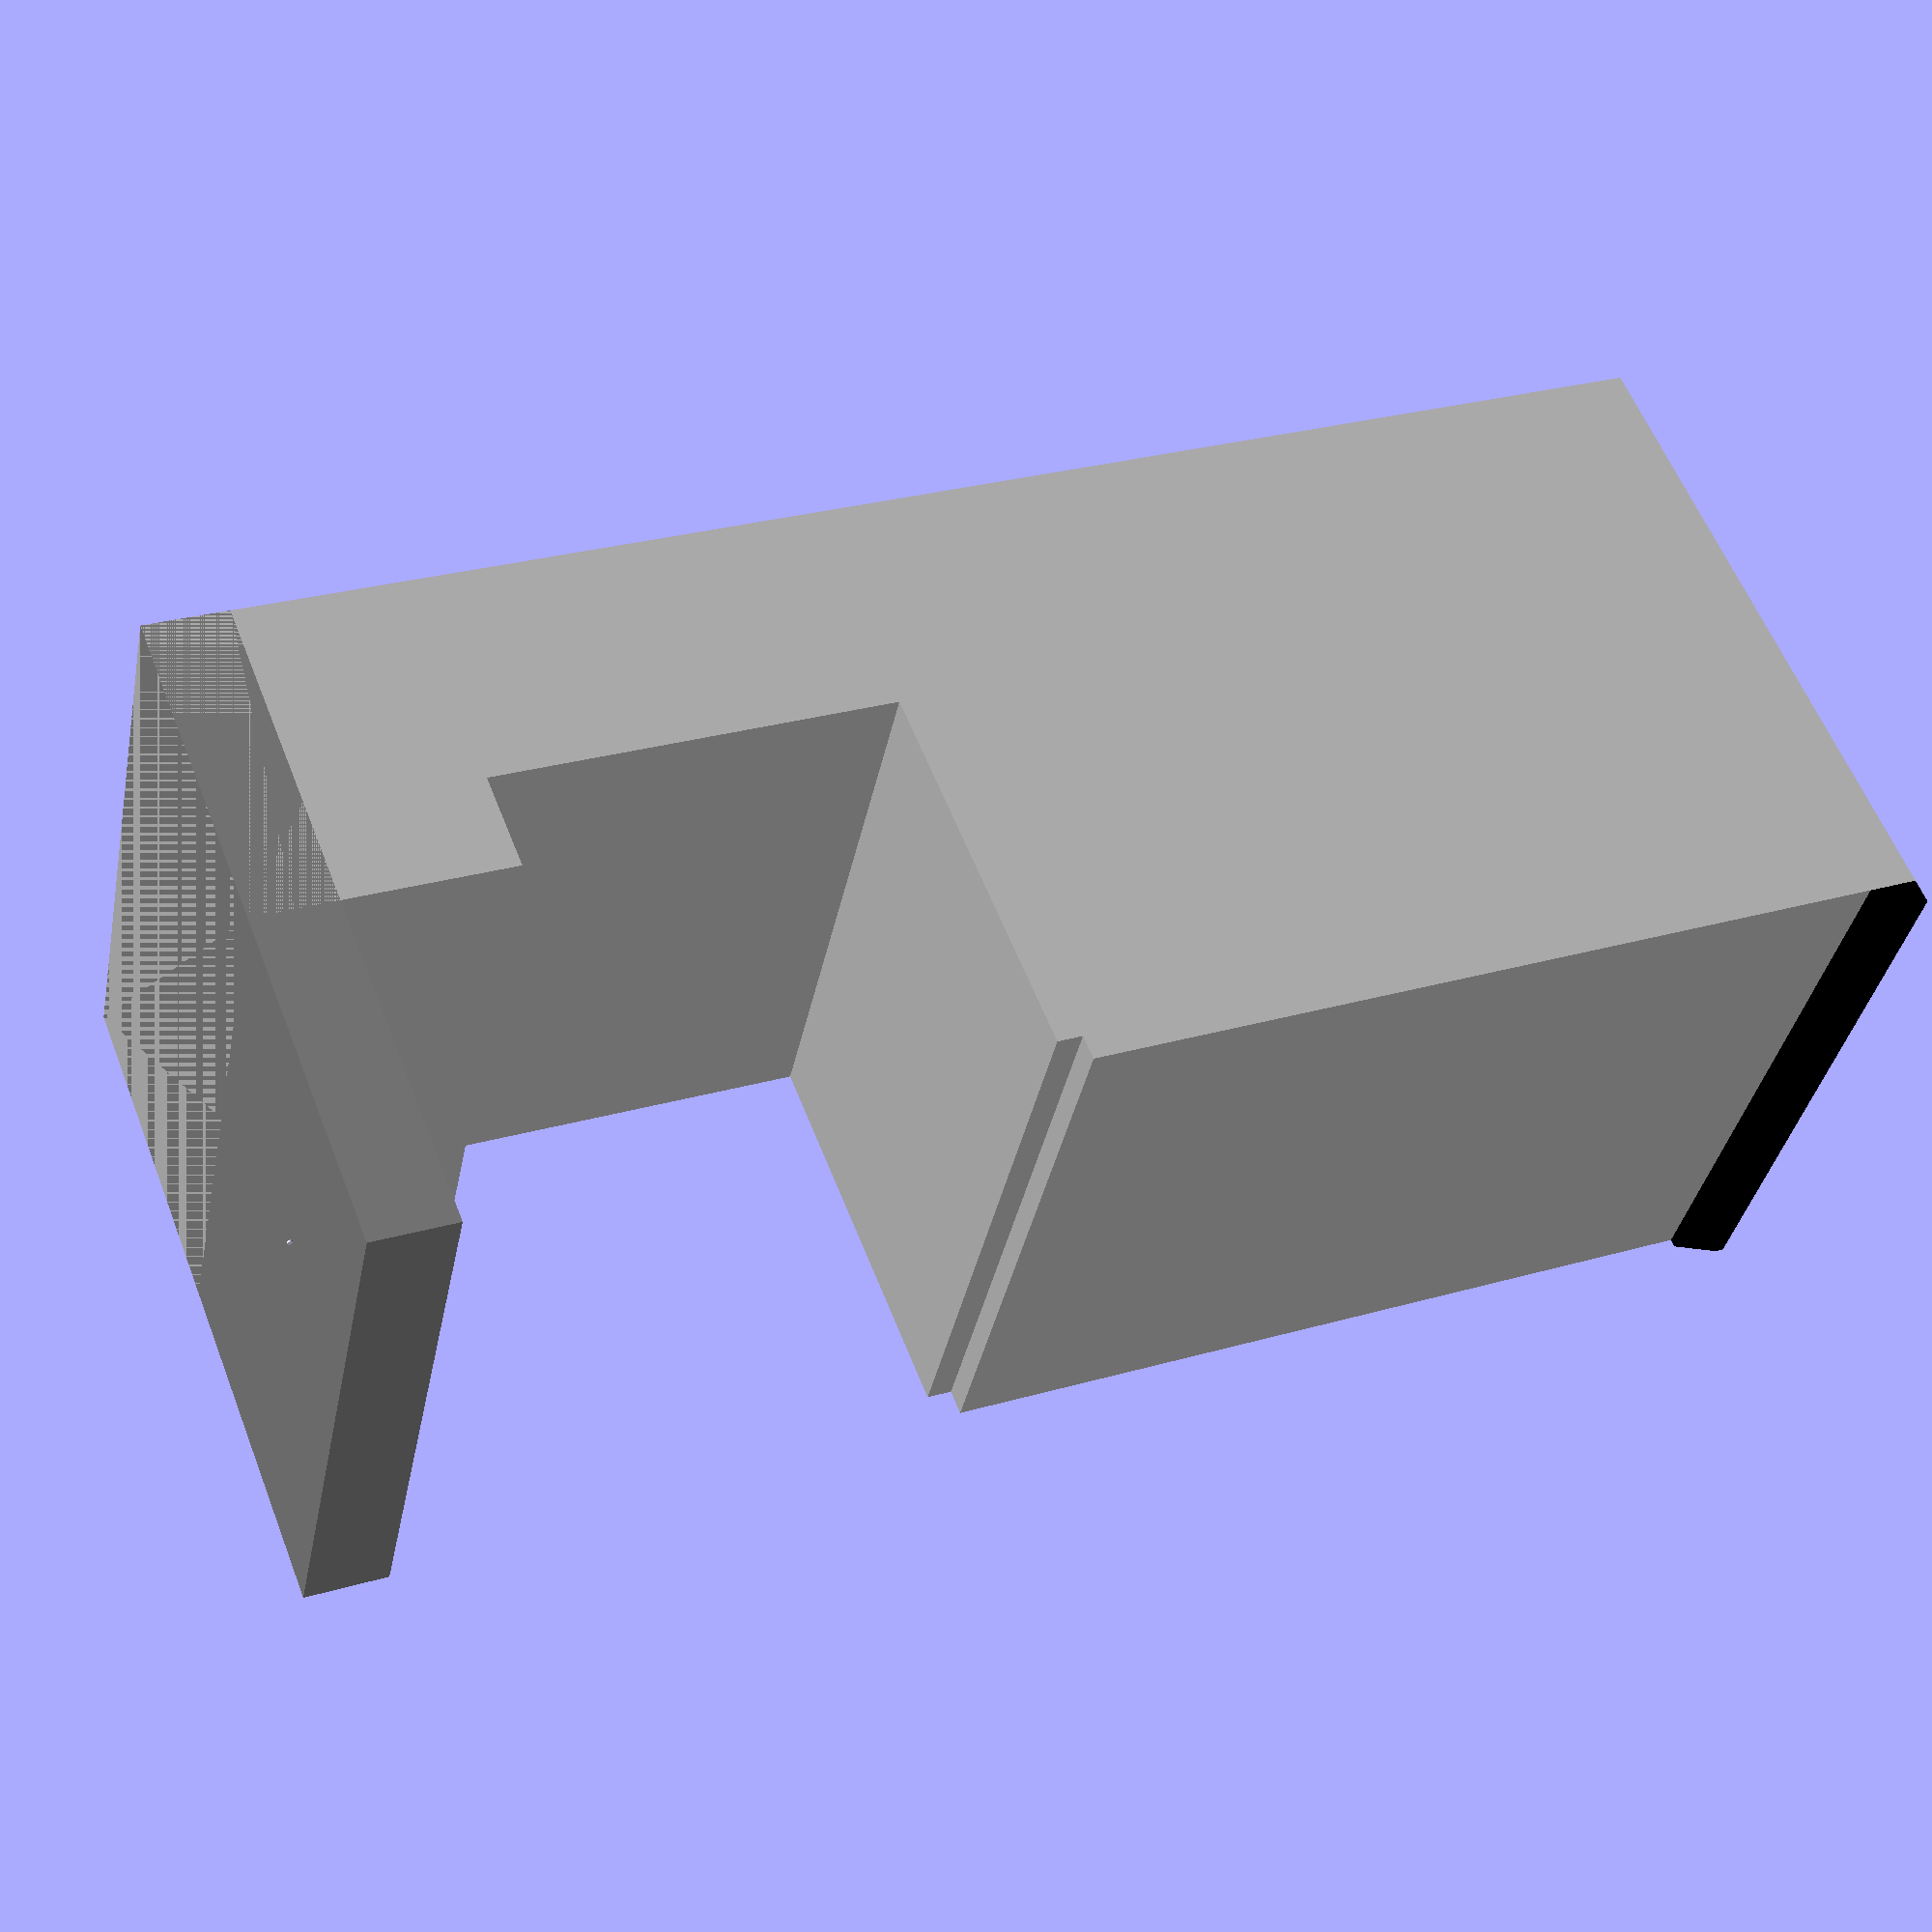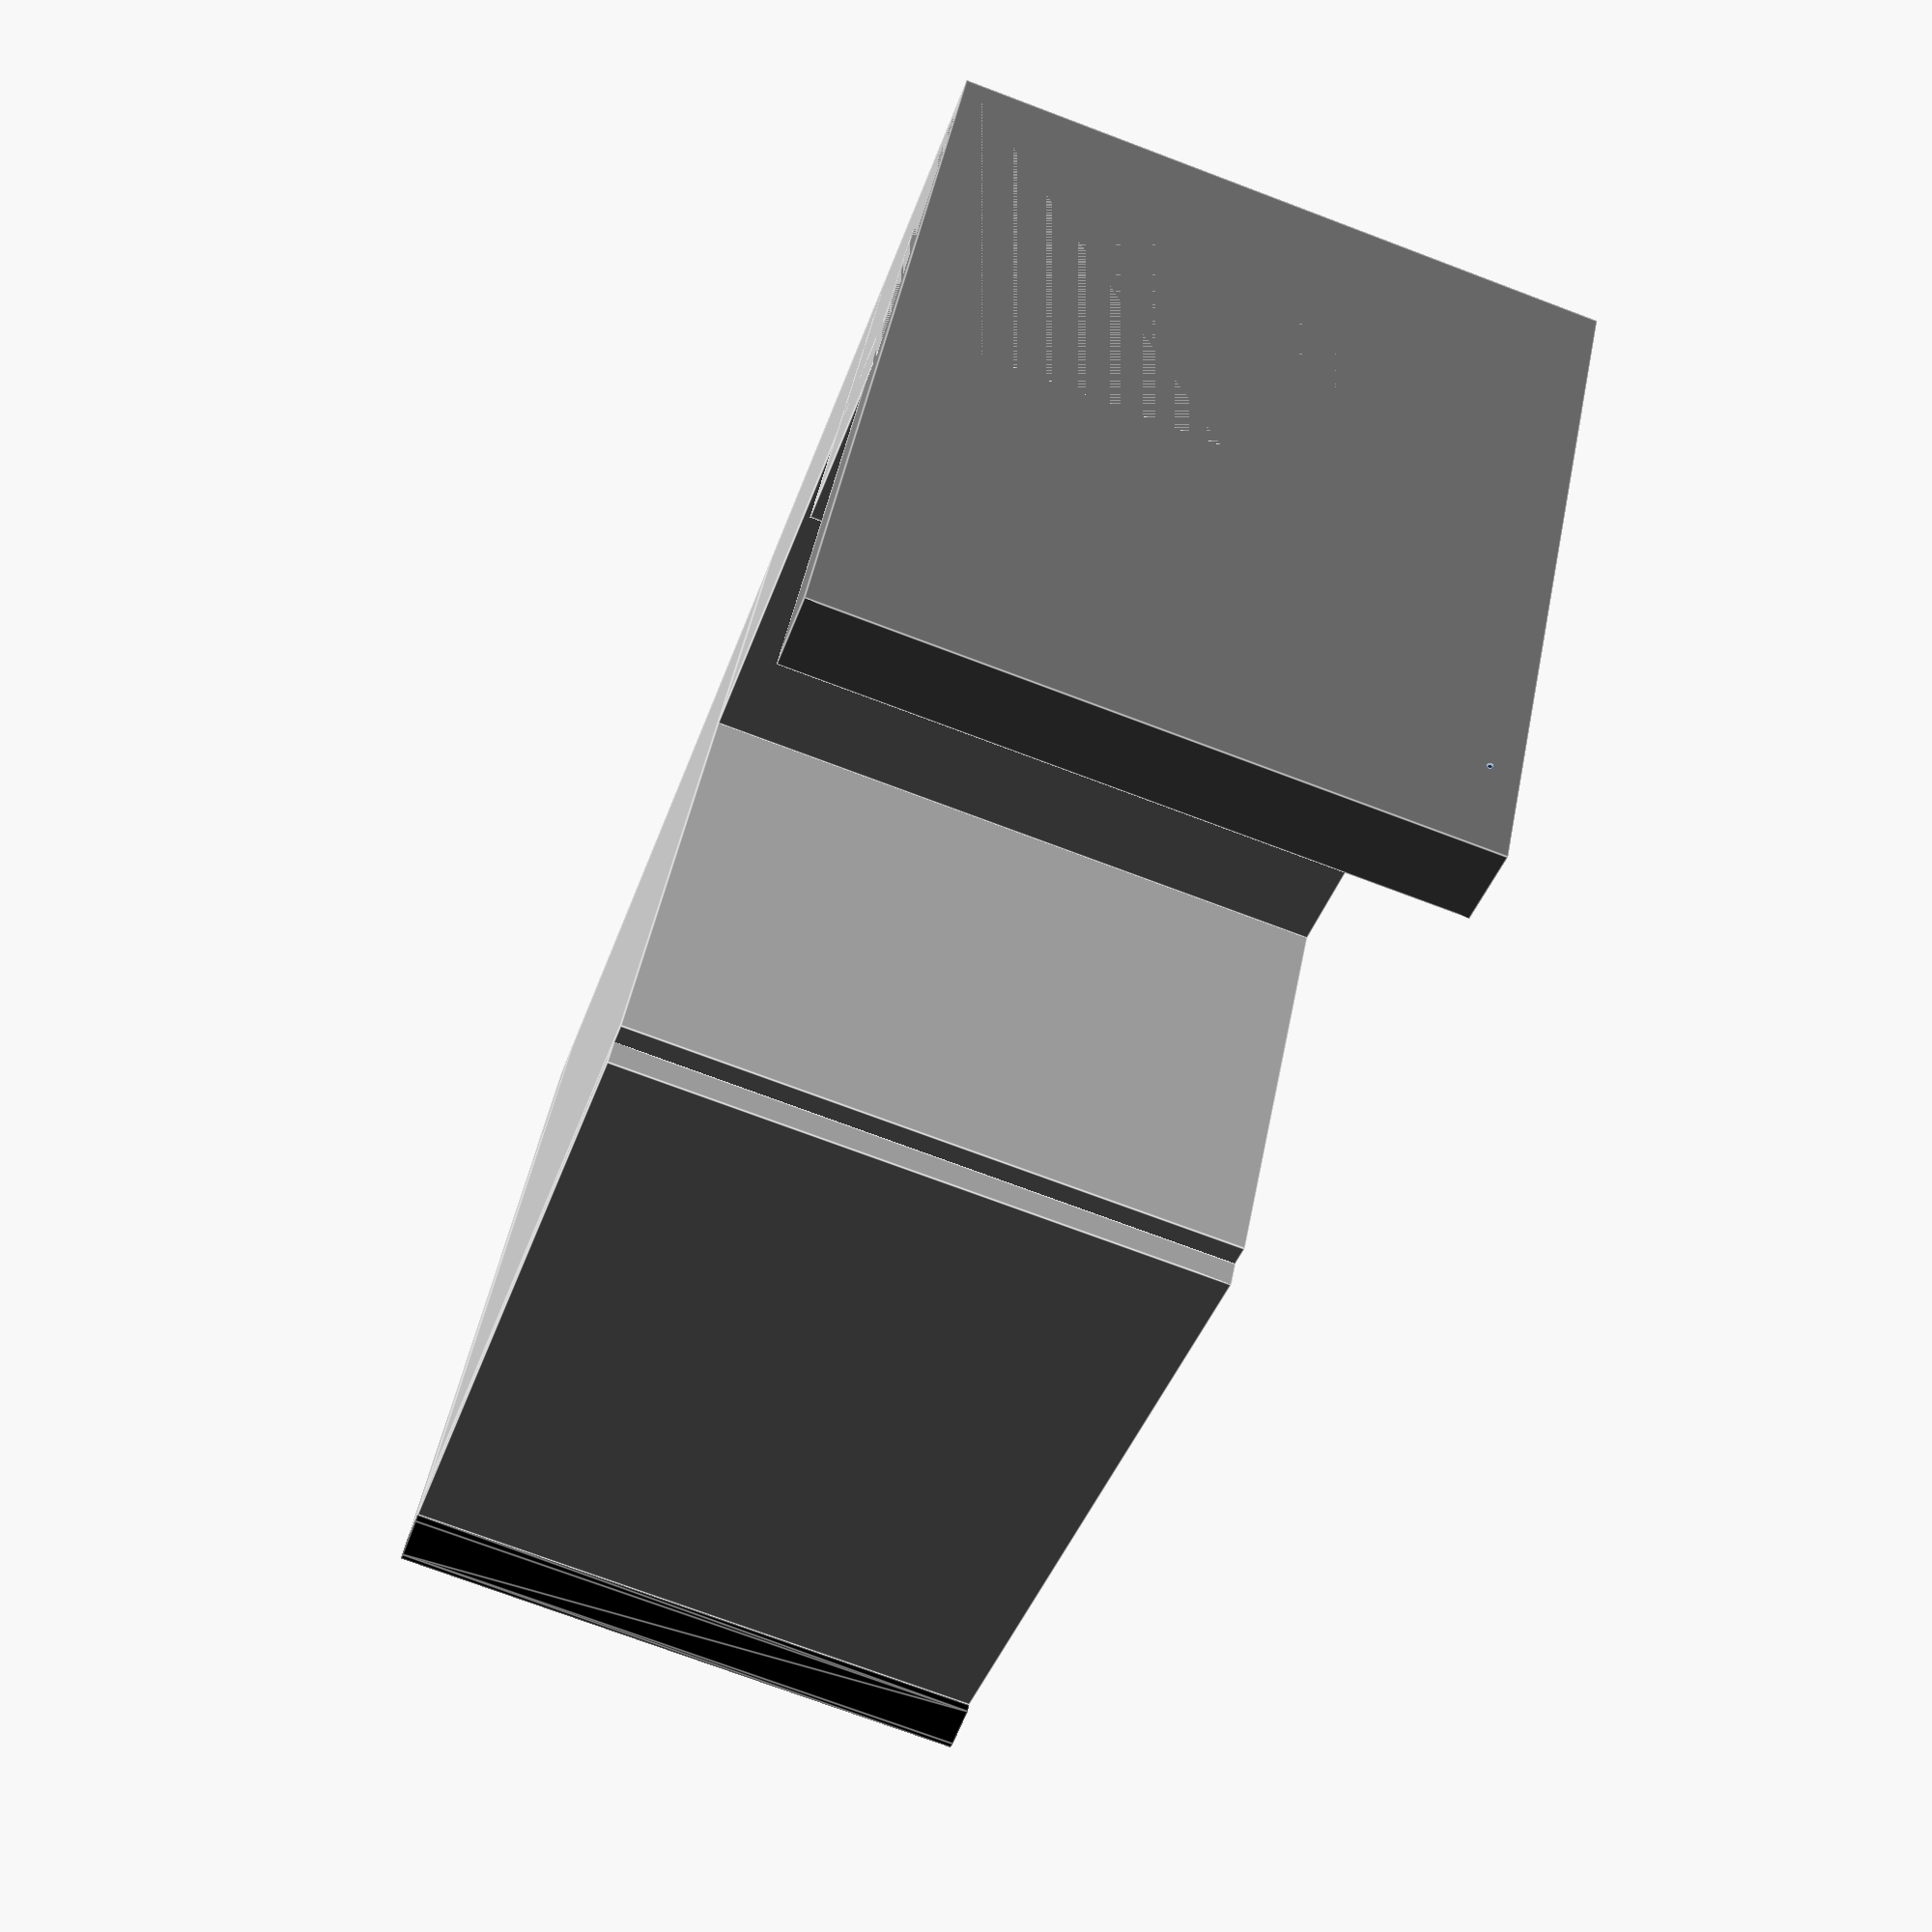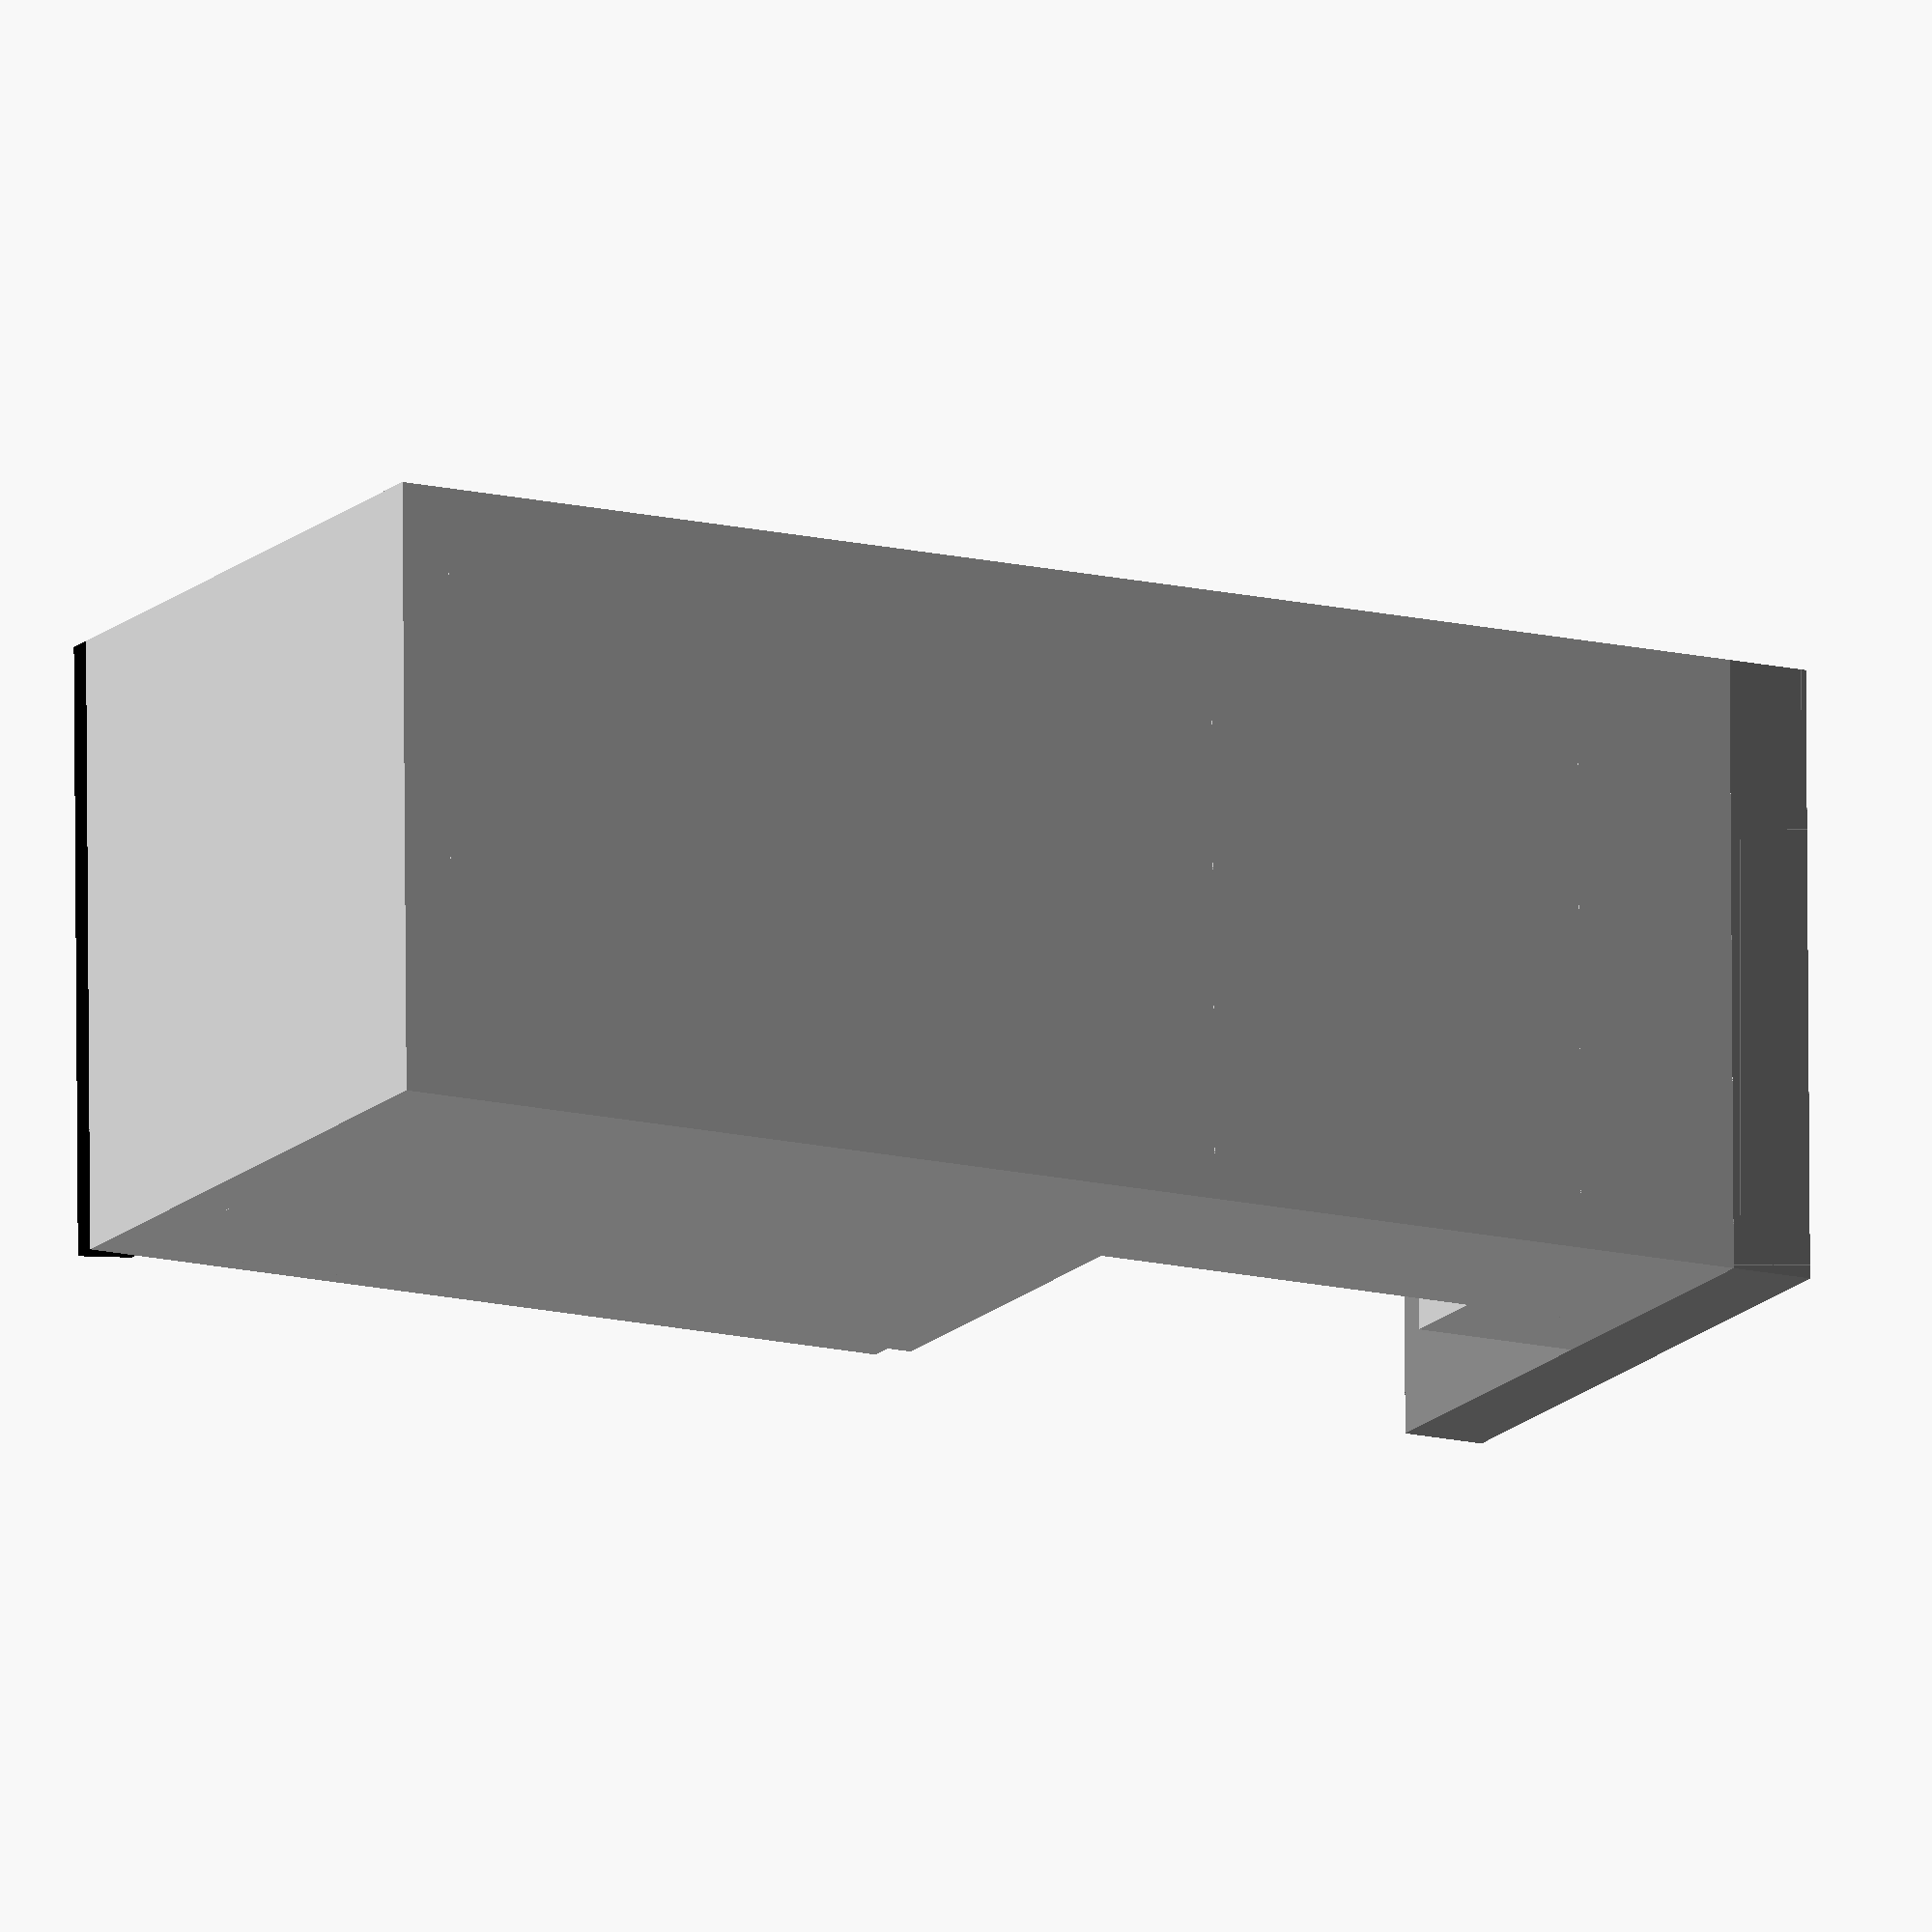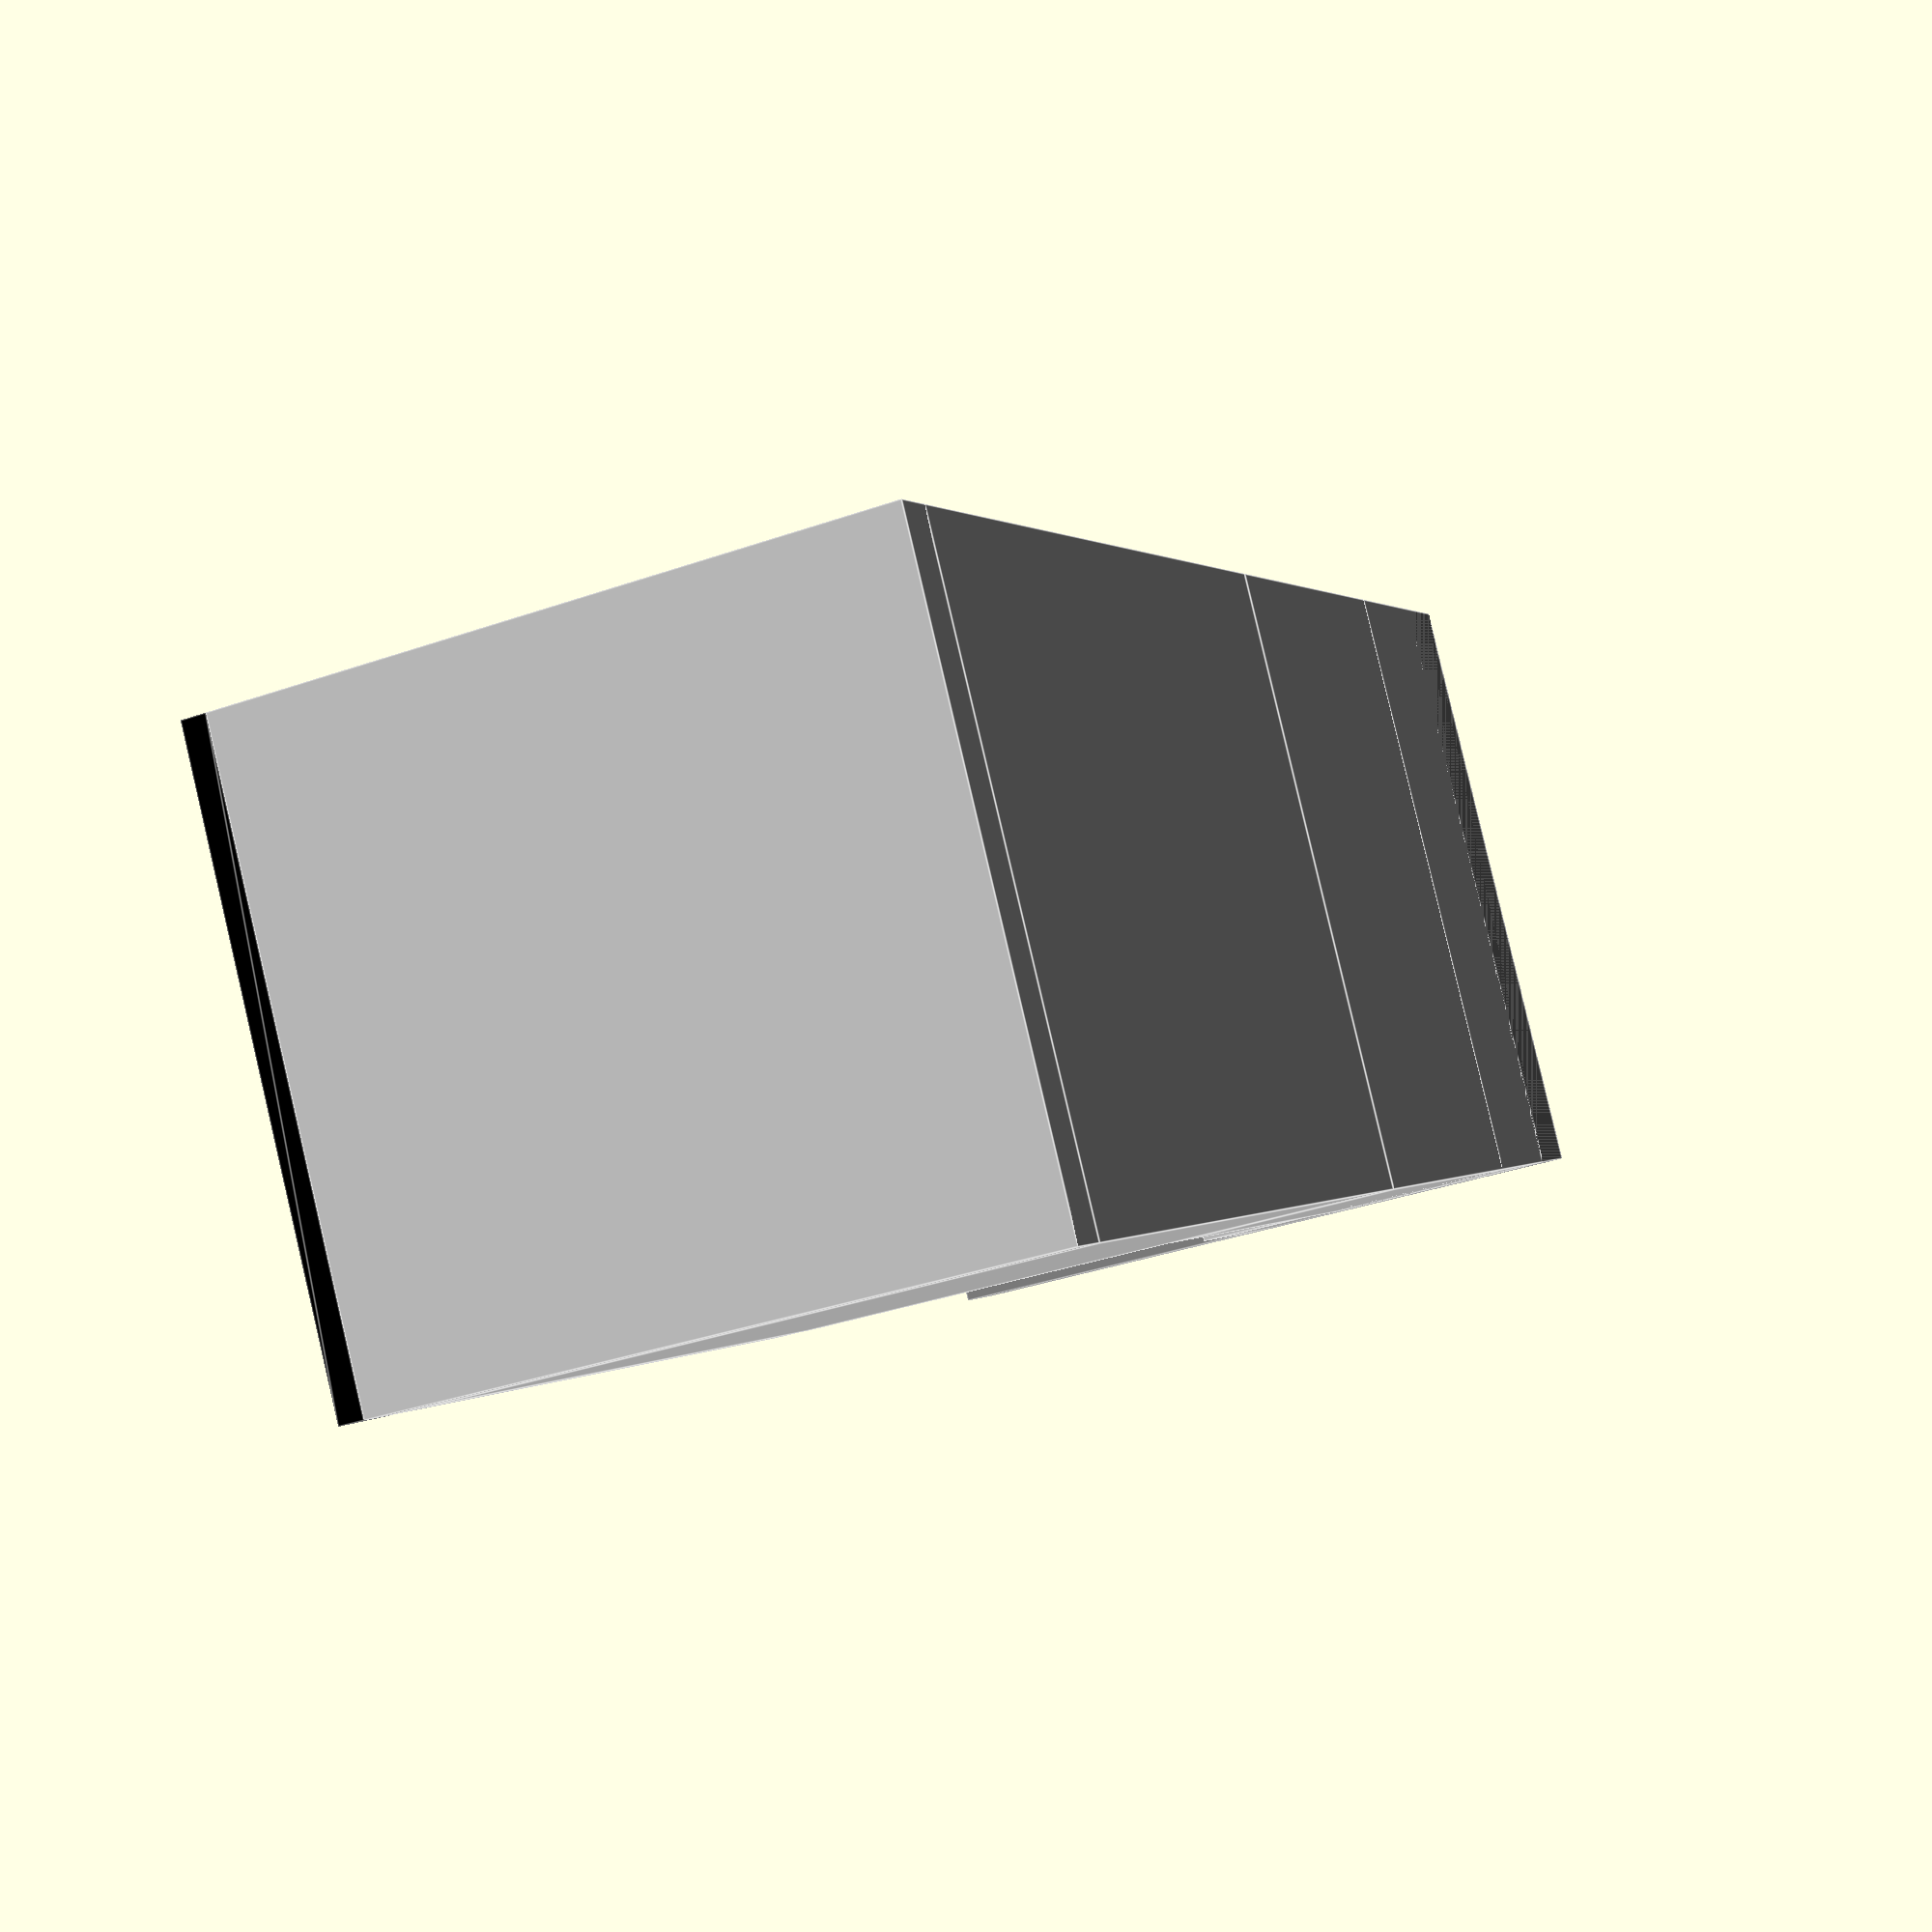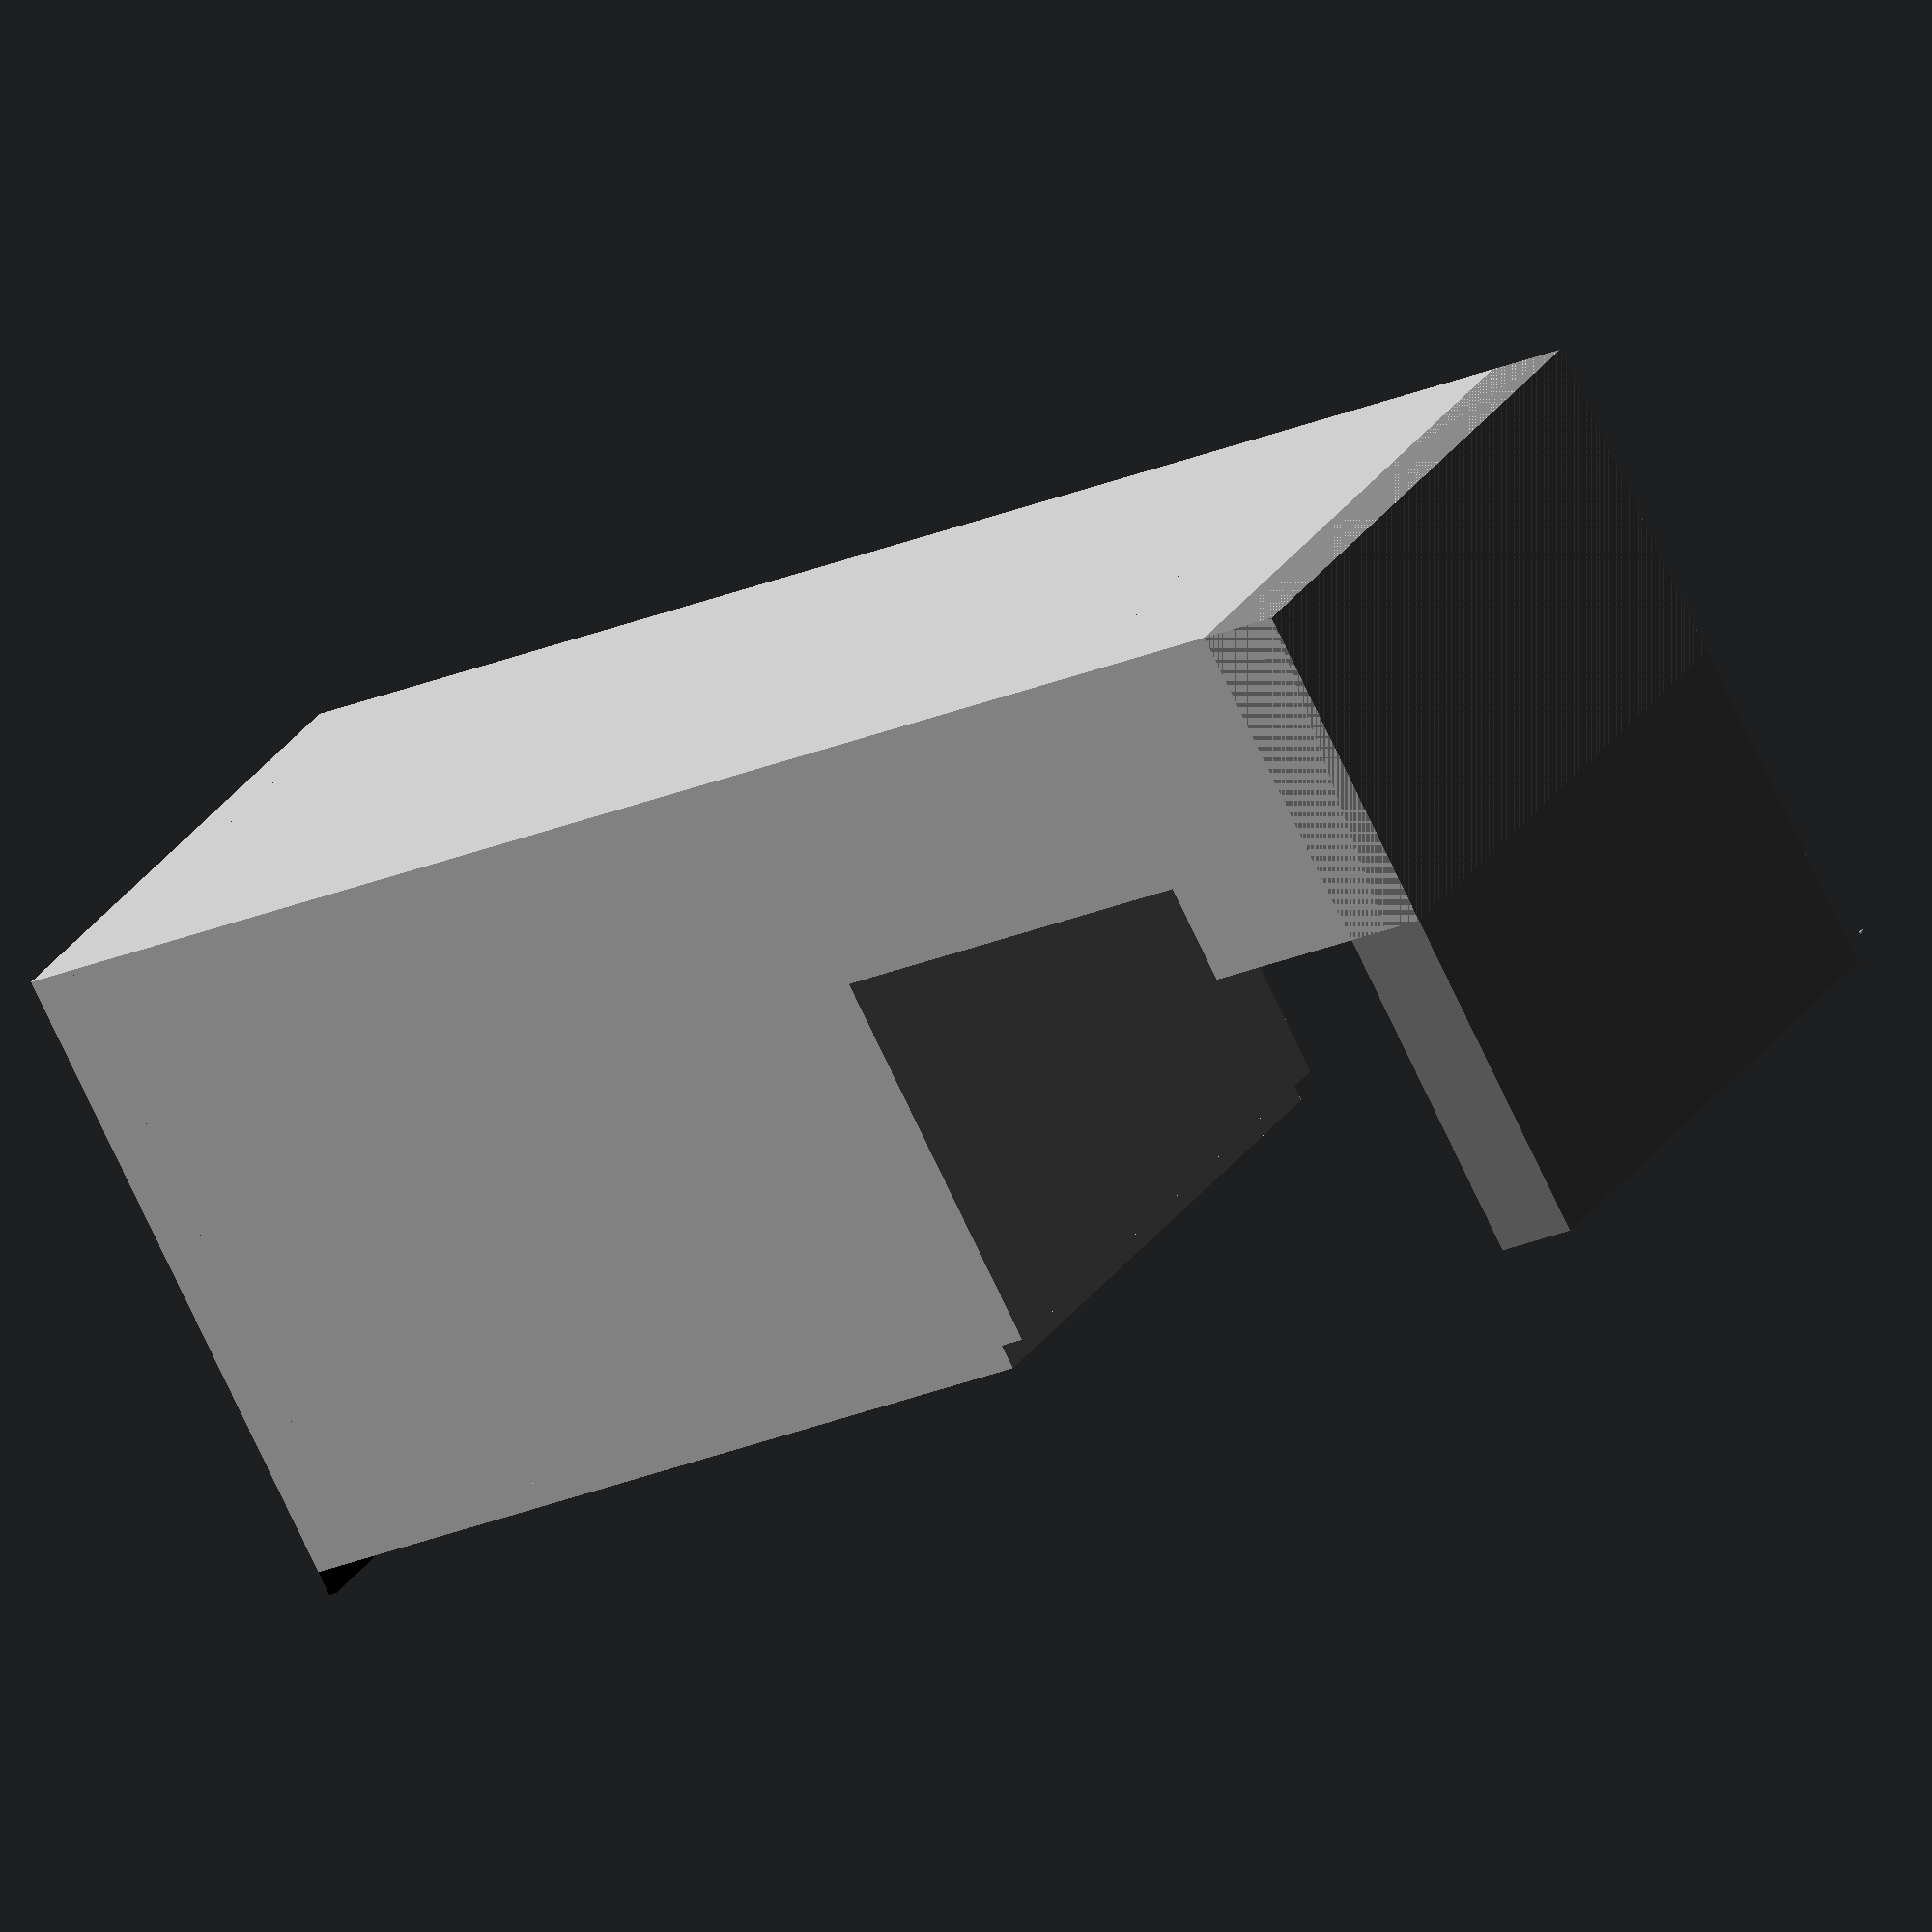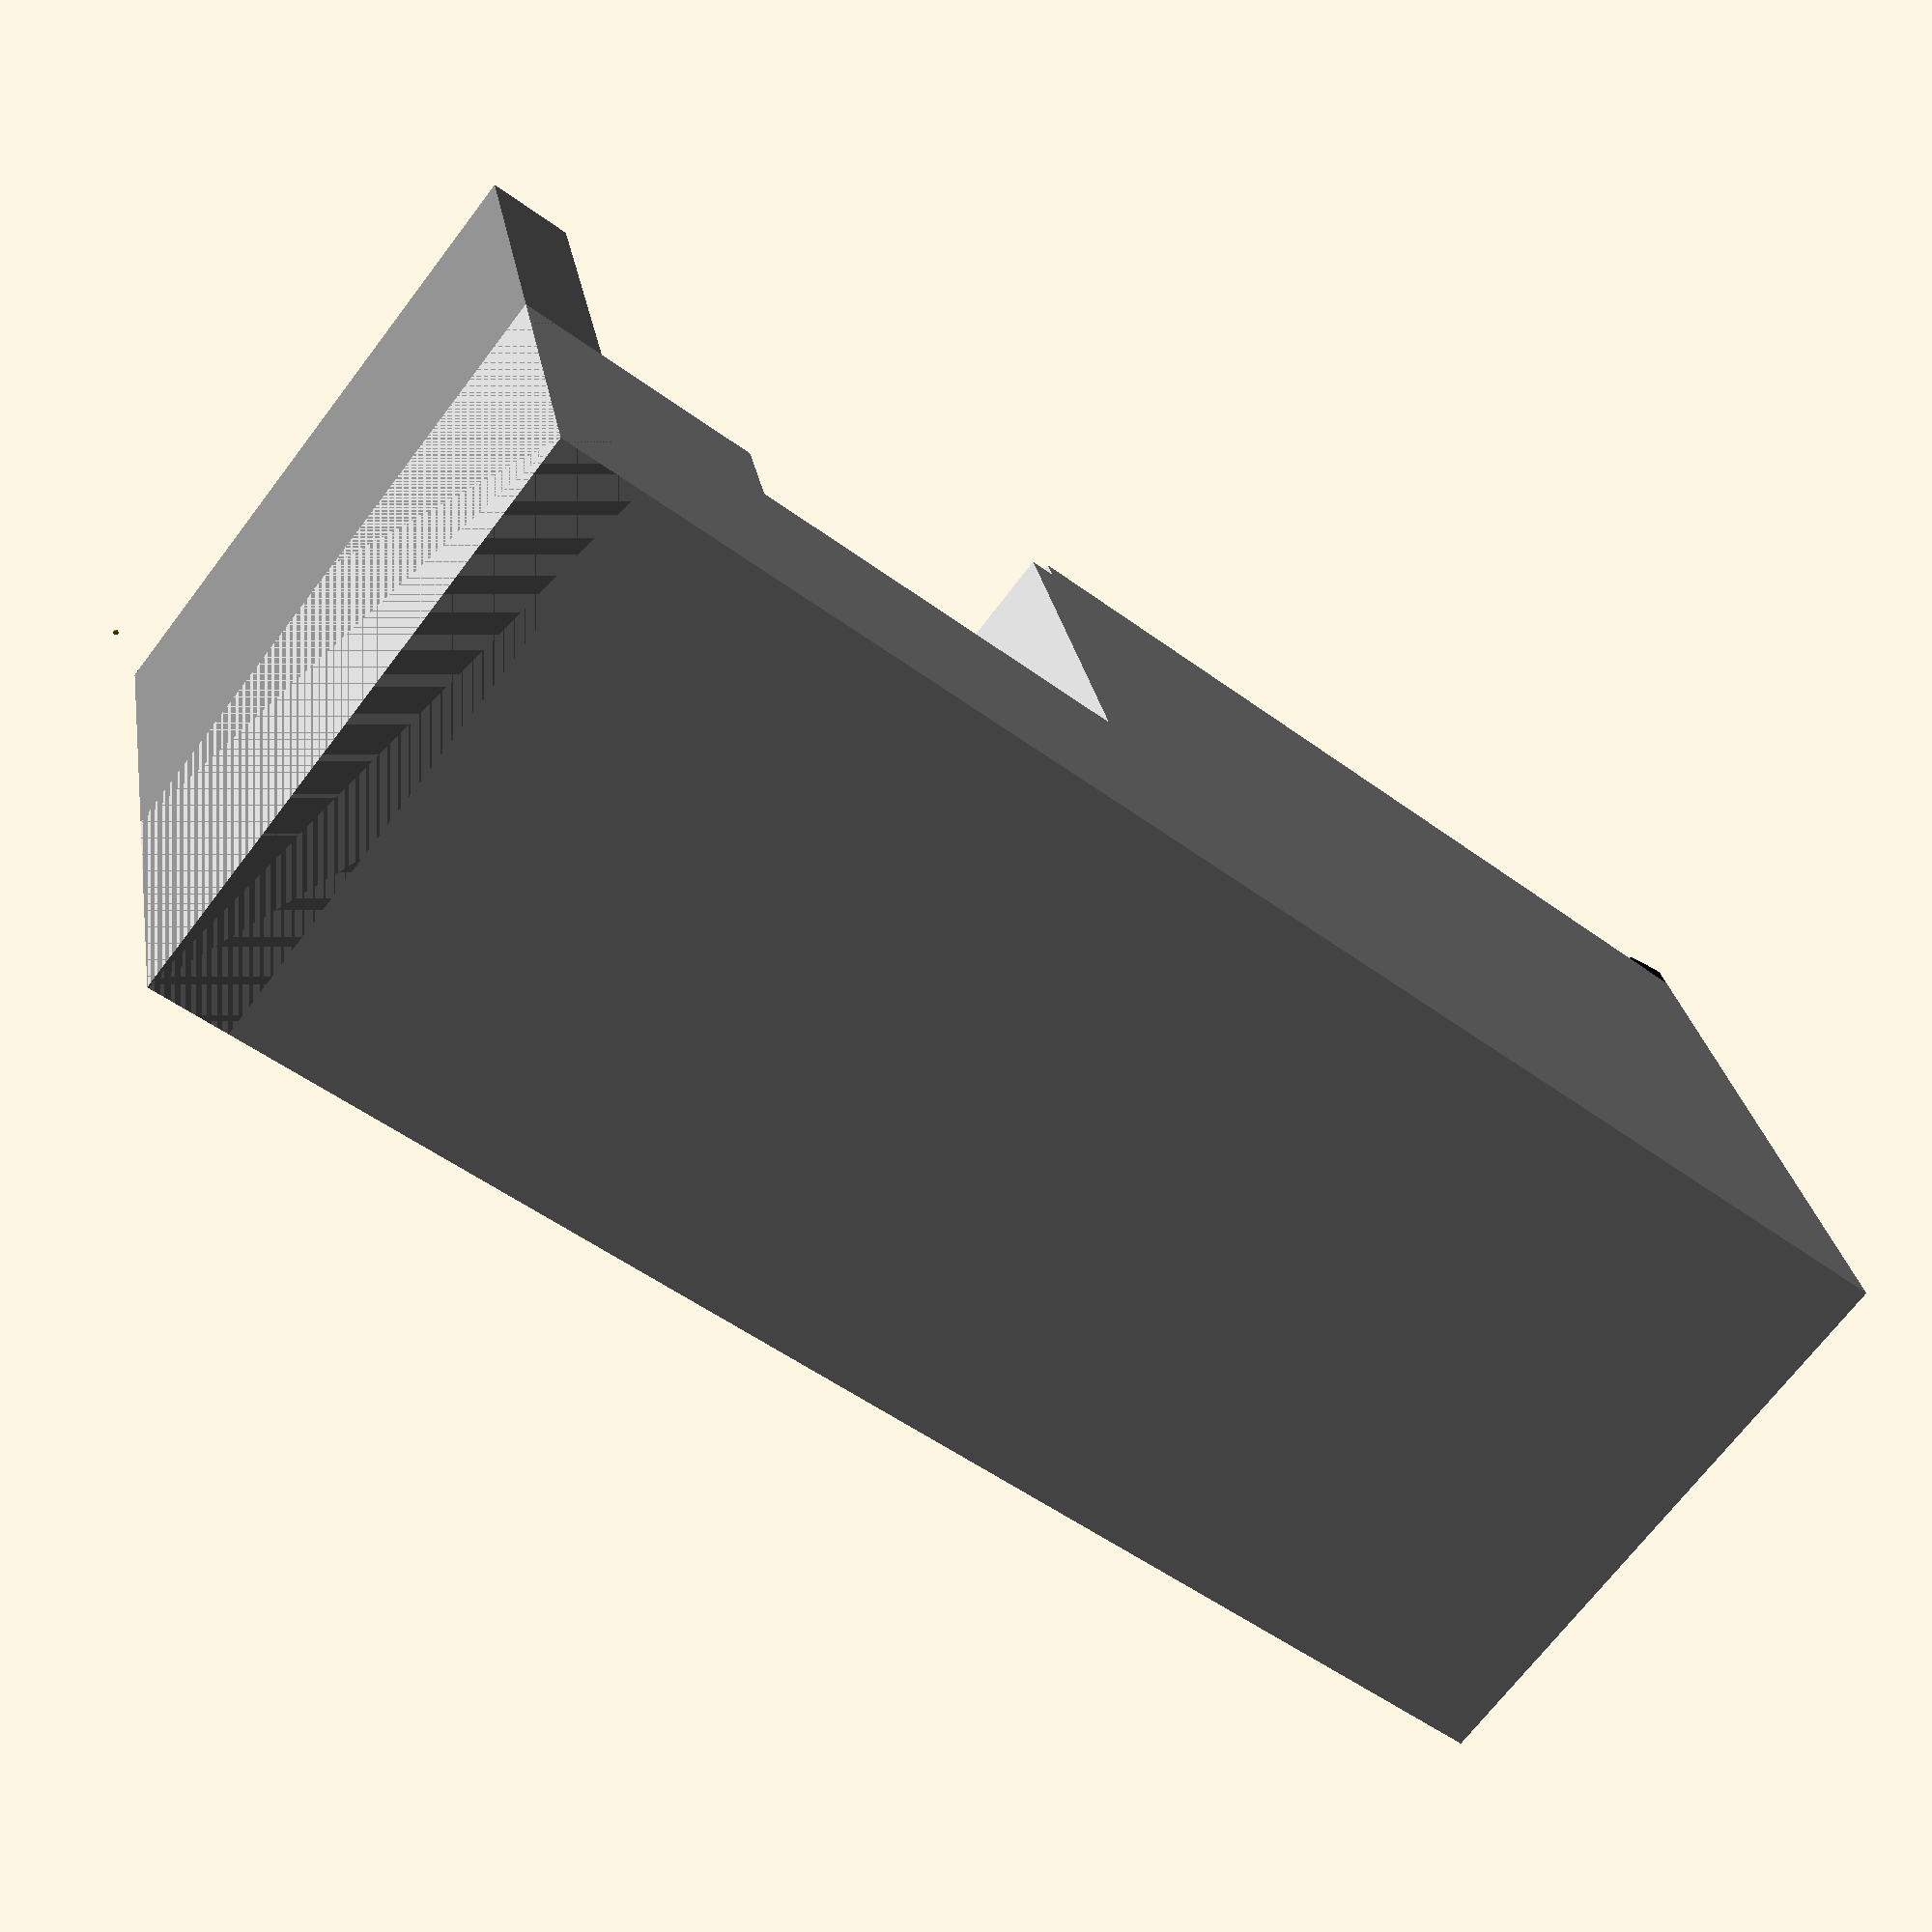
<openscad>
//
//
//Tayler Frozen food dispenser R280
//https://www.taylor-company.com/wp-content/uploads/2023/04/Taylor_R280_FrozenFoodDispenser_Manual_1.pdf
//
//
R280_body();
module R280_body(){
//    cube([730, 810, 1900]);
    translate([0,0,1900-60])
    color("black")
    hull(){
        translate([0,0,50]) cube([730, 30, 10]);
        translate([0,20,0])    cube([730, 10, 30]);
    }
    color("silver")    translate([0,30,1900-60])cube([730, 810-30, 60]);
    color("silver")translate([0,30,1900-60-1000+30])cube([730, 30, 1000-30]);
    color("silver")translate([0,30+30,1900-60-1000])cube([730, 810-60, 1000]);
    color("silver")
    union(){
    translate([0,810-280,60+100])cube([730, 280, 680]);
    translate([0,810-400,60])cube([730, 400, 300]);
    }
    color("gray")translate([0,0,60])cube([730, 810, 100]);
    $fs=0.1;
translate([50, 50, 0])rotate([90,0,0])cylinder(h=2, r=3);

}
/*
$fs=0.1;
translate([50, 50, 0])rotate([90,0,0])cylinder(h=2, r=3);
translate([(810-70), 50, 0])rotate([90,0,0])cylinder(h=2, r=3);

*/
</openscad>
<views>
elev=332.6 azim=61.8 roll=245.8 proj=p view=solid
elev=218.3 azim=168.4 roll=17.3 proj=p view=edges
elev=194.6 azim=269.2 roll=118.0 proj=o view=wireframe
elev=359.5 azim=75.8 roll=21.2 proj=p view=edges
elev=201.5 azim=223.0 roll=51.3 proj=o view=solid
elev=50.8 azim=195.3 roll=231.0 proj=p view=solid
</views>
